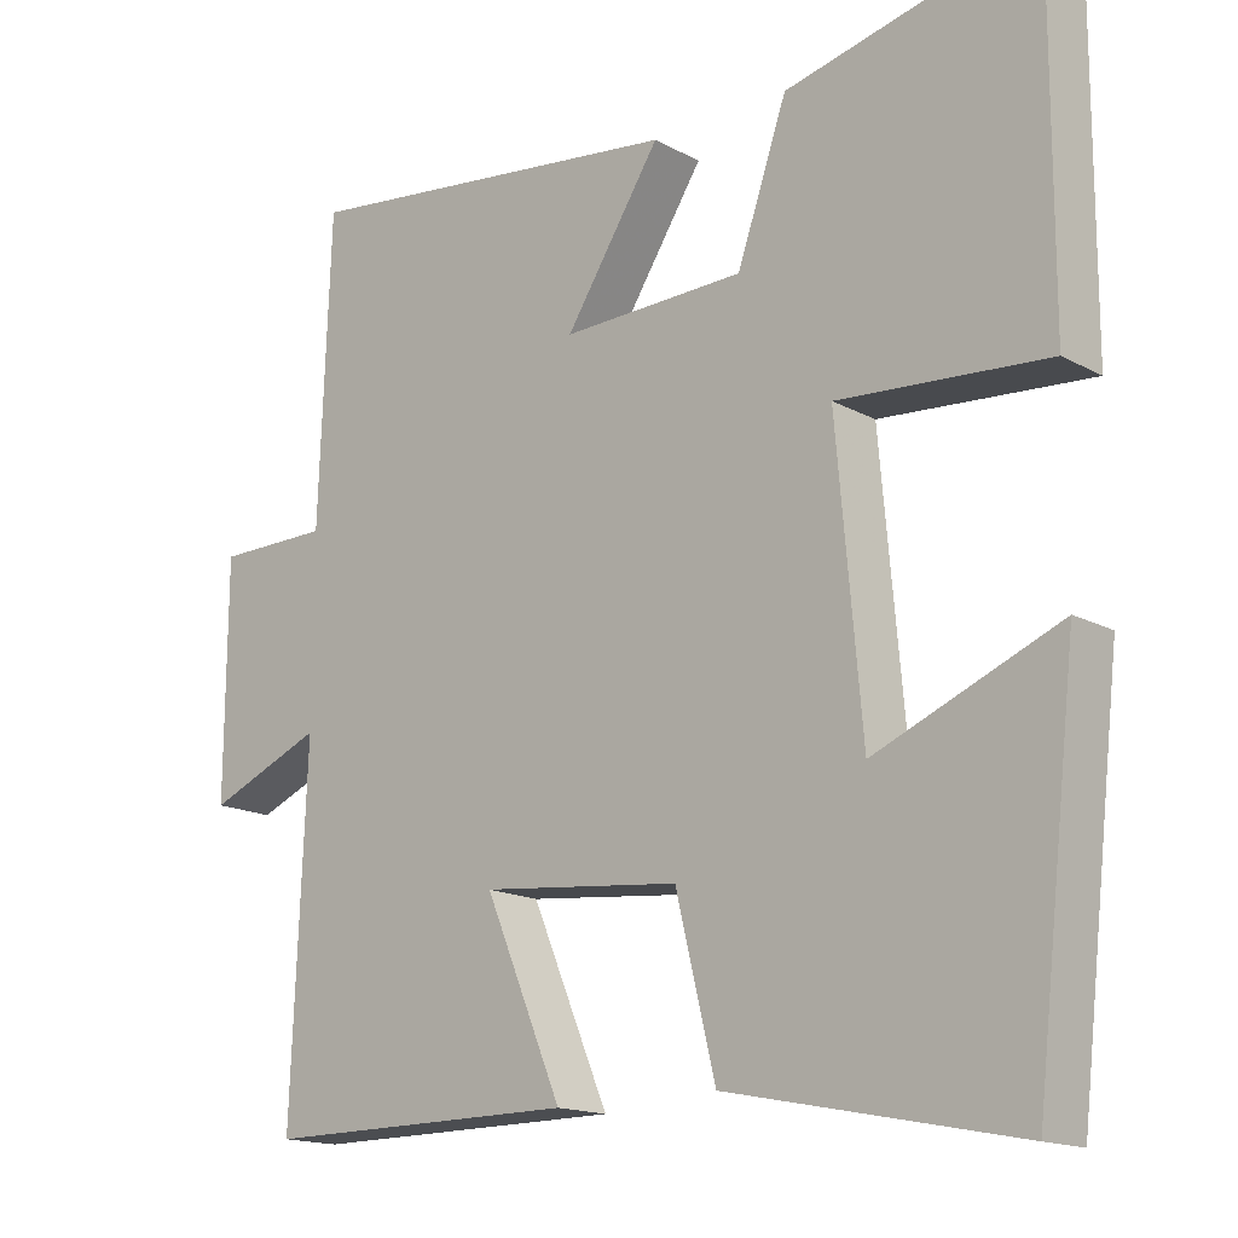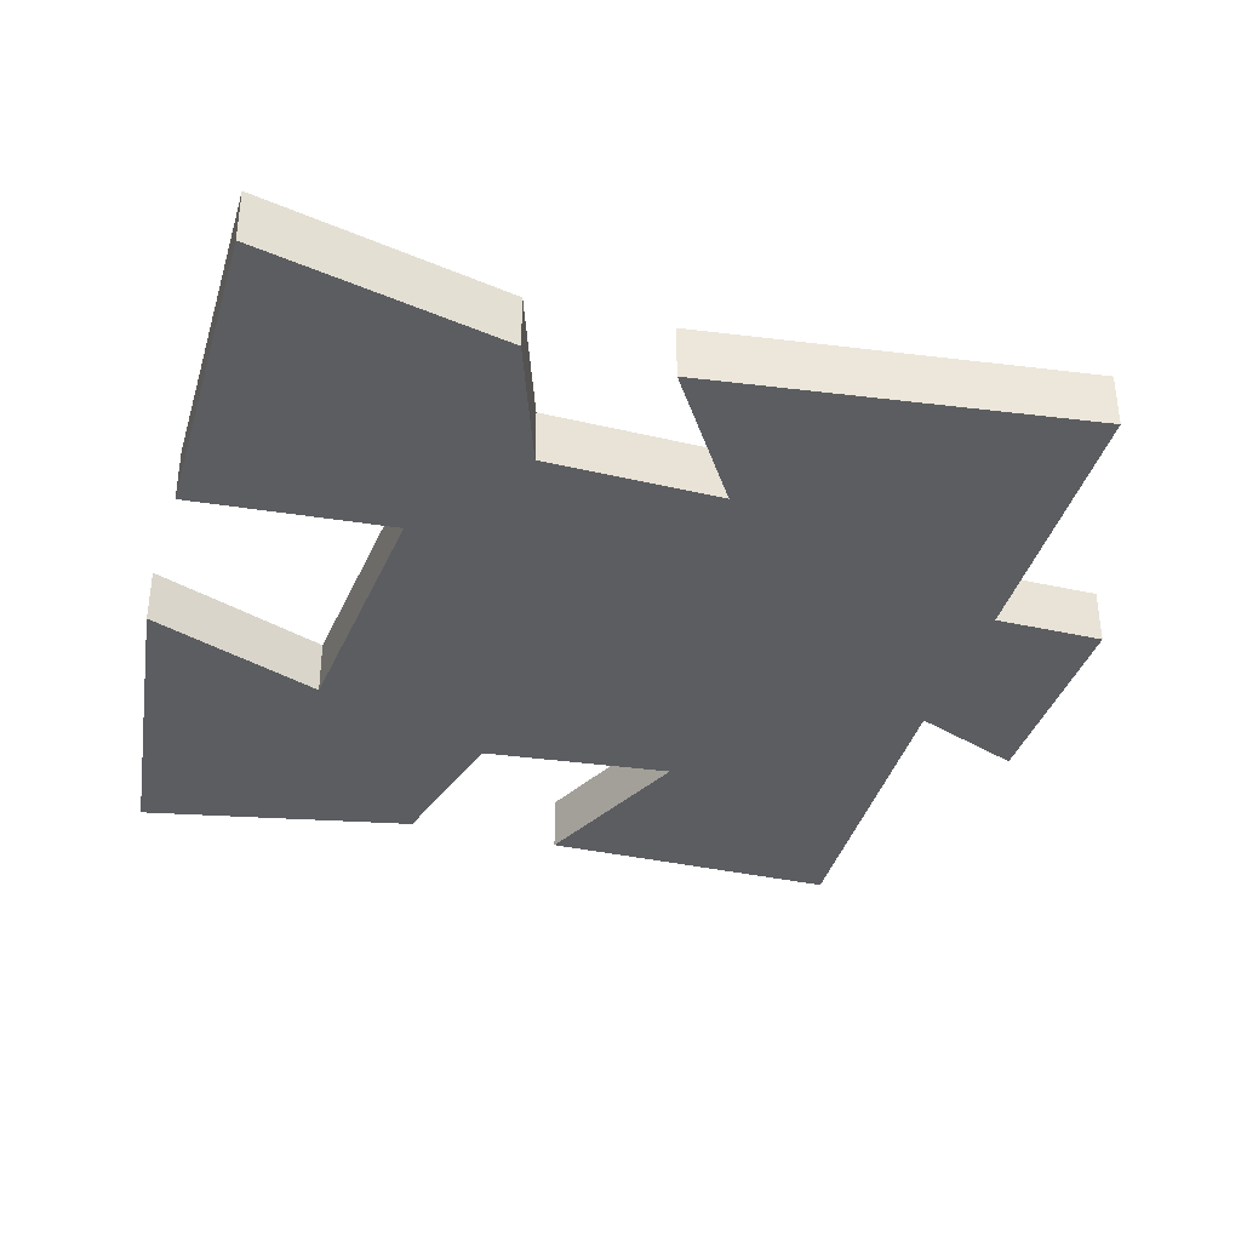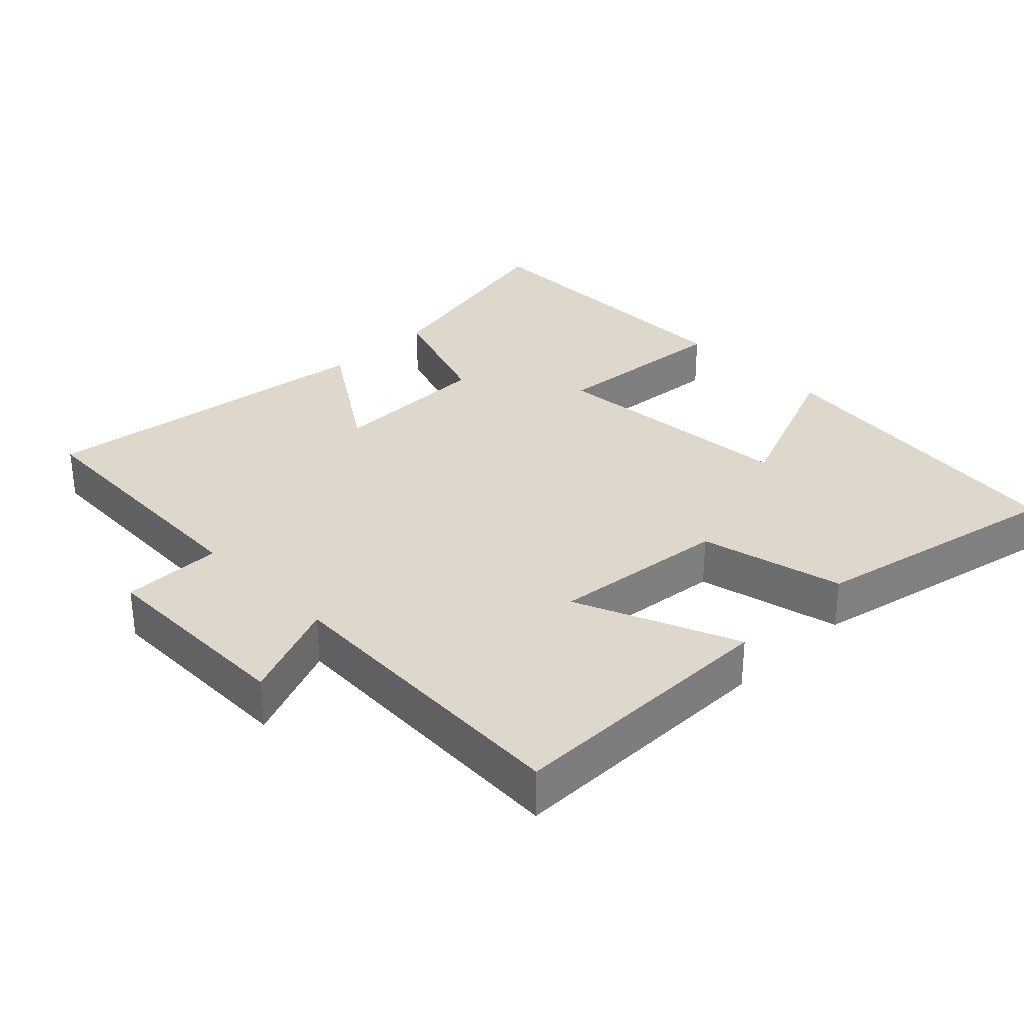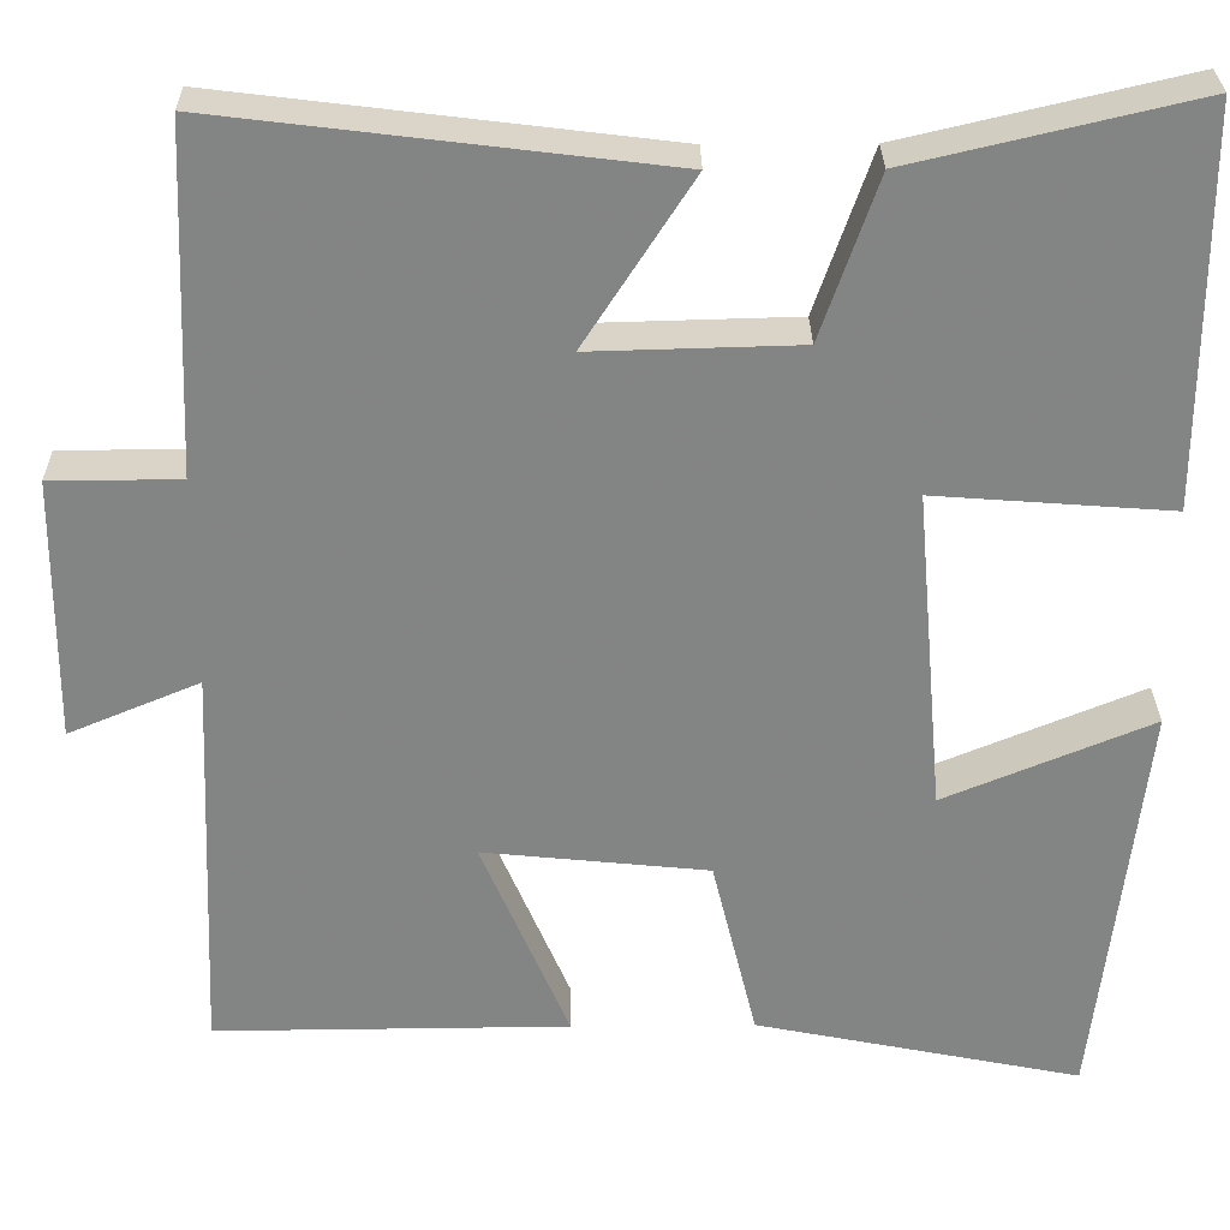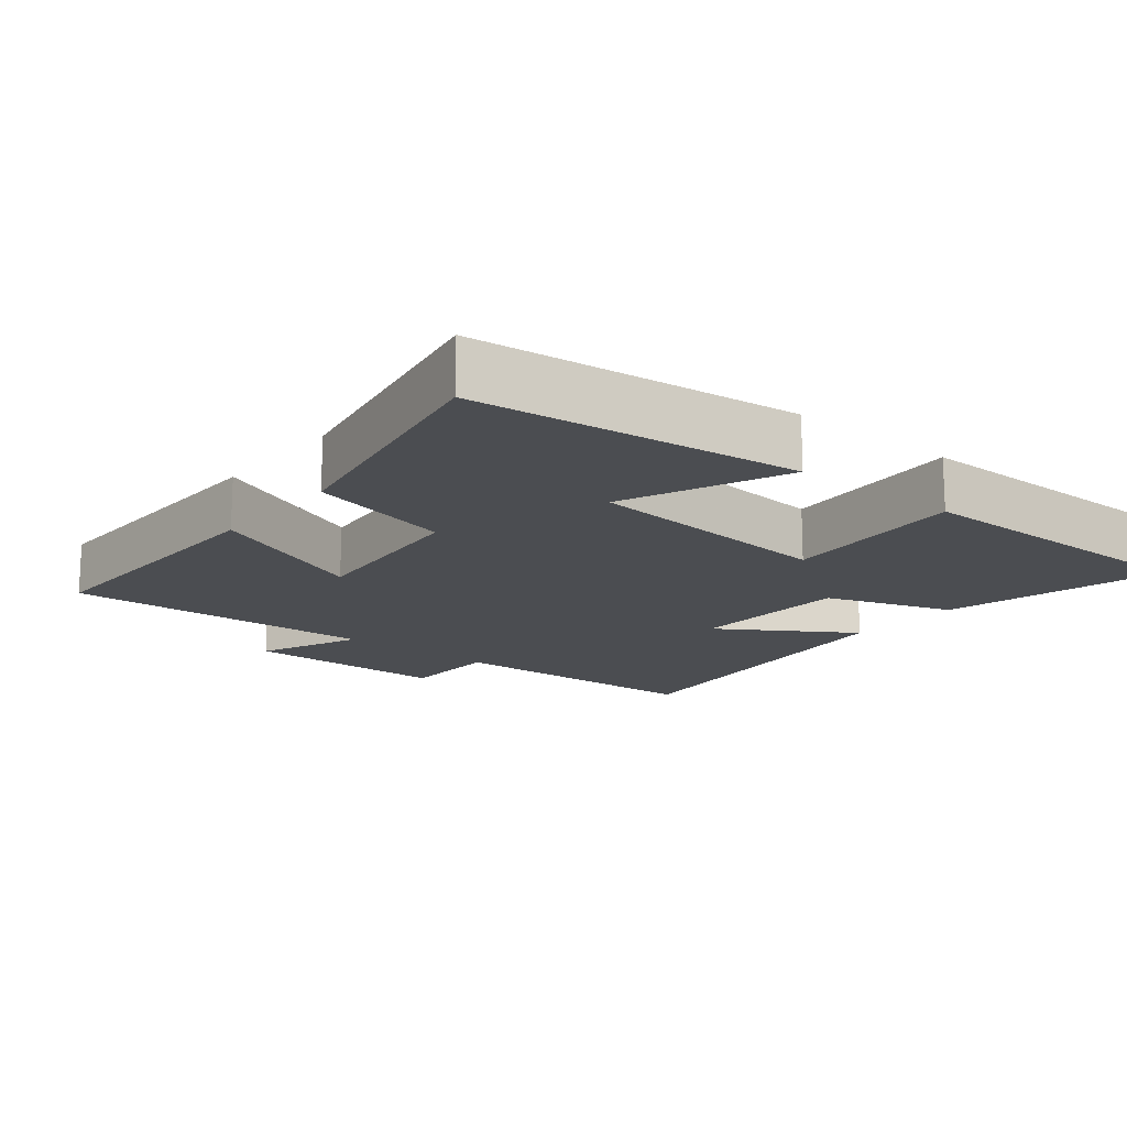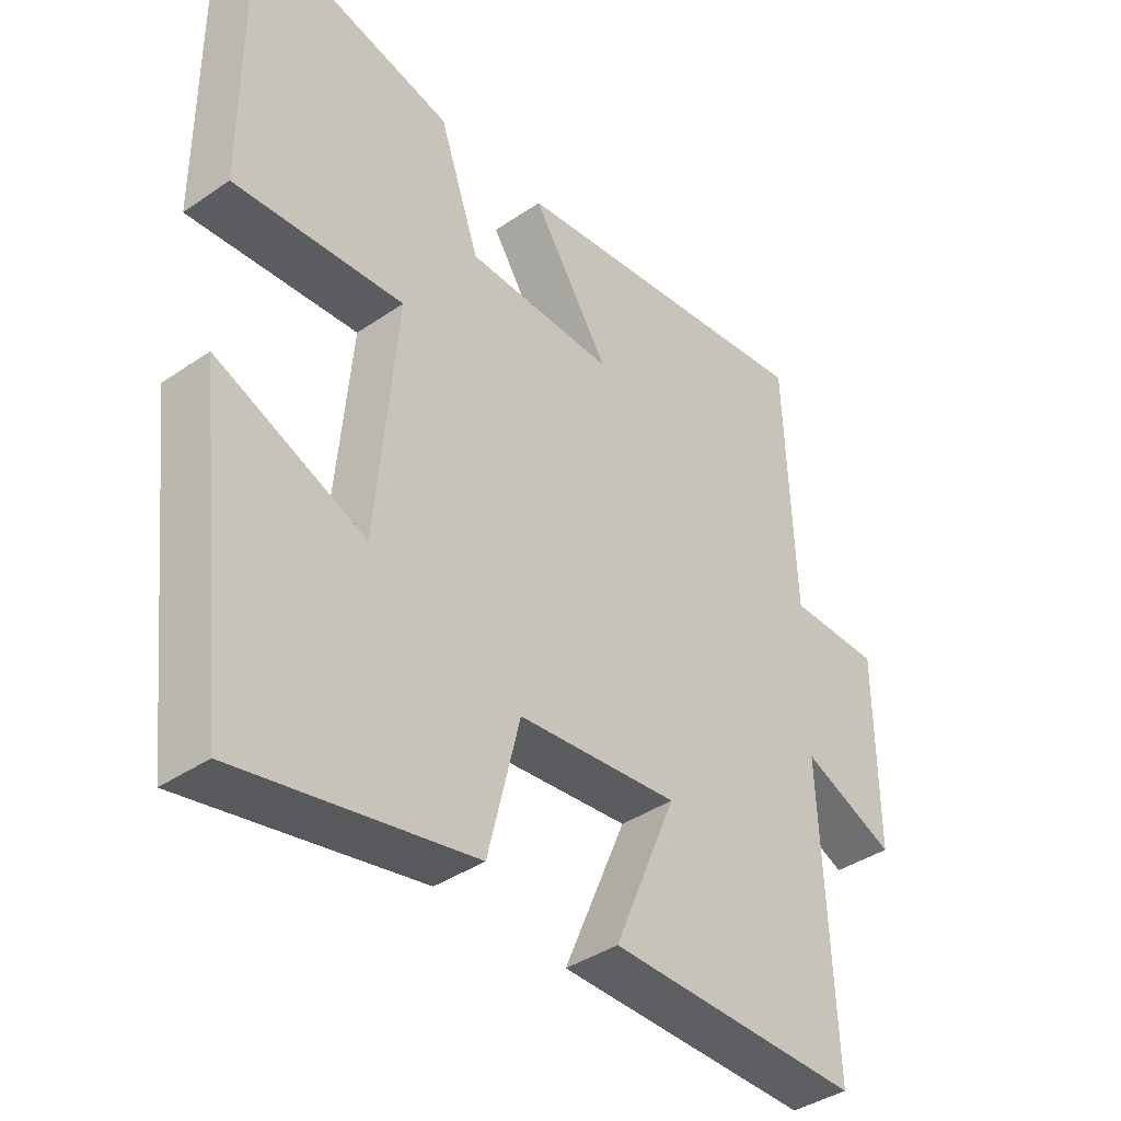
<metadata>
{"format":"obj","ext":"obj","renderer":"f3d","projection":"perspective","resolution":1024,"background":"white","views":[{"elev":-15.9,"azim":-138.2,"up":"+Z"},{"elev":-35.5,"azim":-16.3,"up":"+Y"},{"elev":31.4,"azim":135.8,"up":"+Y"},{"elev":28.8,"azim":179.2,"up":"+Z"},{"elev":-15.8,"azim":-129.4,"up":"+Y"},{"elev":-39.6,"azim":-49.6,"up":"+Z"}]}
</metadata>
<code>
v 0.519 0.07 -0.502
v 0.122 0.07 -0.5
v 0.22 0.07 -0.269
v -0.032 0.07 -0.295
v -0.082 0.07 -0.5
v -0.447 0.07 -0.574
v -0.5 0.07 -0.112
v -0.268 0.07 -0.208
v -0.236 0.07 0.154
v -0.5 0.07 0.134
v -0.501 0.07 0.574
v -0.184 0.07 0.5
v -0.121 0.07 0.319
v 0.111 0.07 0.313
v -0.01 0.07 0.5
v 0.485 0.07 0.561
v 0.5 0.07 0.177
v 0.644 0.07 0.176
v 0.646 0.07 -0.118
v 0.5 0.07 -0.057
v 0.519 0 -0.502
v 0.122 0 -0.5
v 0.22 0 -0.269
v -0.032 0 -0.295
v -0.082 0 -0.5
v -0.447 0 -0.574
v -0.5 0 -0.112
v -0.268 0 -0.208
v -0.236 0 0.154
v -0.5 0 0.134
v -0.501 0 0.574
v -0.184 0 0.5
v -0.121 0 0.319
v 0.111 0 0.313
v -0.01 0 0.5
v 0.485 0 0.561
v 0.5 0 0.177
v 0.644 0 0.176
v 0.646 0 -0.118
v 0.5 0 -0.057
f 17 18 19 20
f 15 16 17 20
f 14 15 20
f 13 14 20 1
f 10 11 12 13
f 9 10 13
f 8 9 13
f 5 6 7 8
f 4 5 8 13
f 3 4 13
f 1 2 3
f 1 3 13
f 40 39 38 37
f 40 37 36 35
f 40 35 34
f 21 40 34 33
f 33 32 31 30
f 33 30 29
f 33 29 28
f 28 27 26 25
f 33 28 25 24
f 33 24 23
f 23 22 21
f 33 23 21
f 1 21 22 2
f 2 22 23 3
f 3 23 24 4
f 4 24 25 5
f 5 25 26 6
f 6 26 27 7
f 7 27 28 8
f 8 28 29 9
f 9 29 30 10
f 10 30 31 11
f 11 31 32 12
f 12 32 33 13
f 13 33 34 14
f 14 34 35 15
f 15 35 36 16
f 16 36 37 17
f 17 37 38 18
f 18 38 39 19
f 19 39 40 20
f 20 40 21 1

</code>
